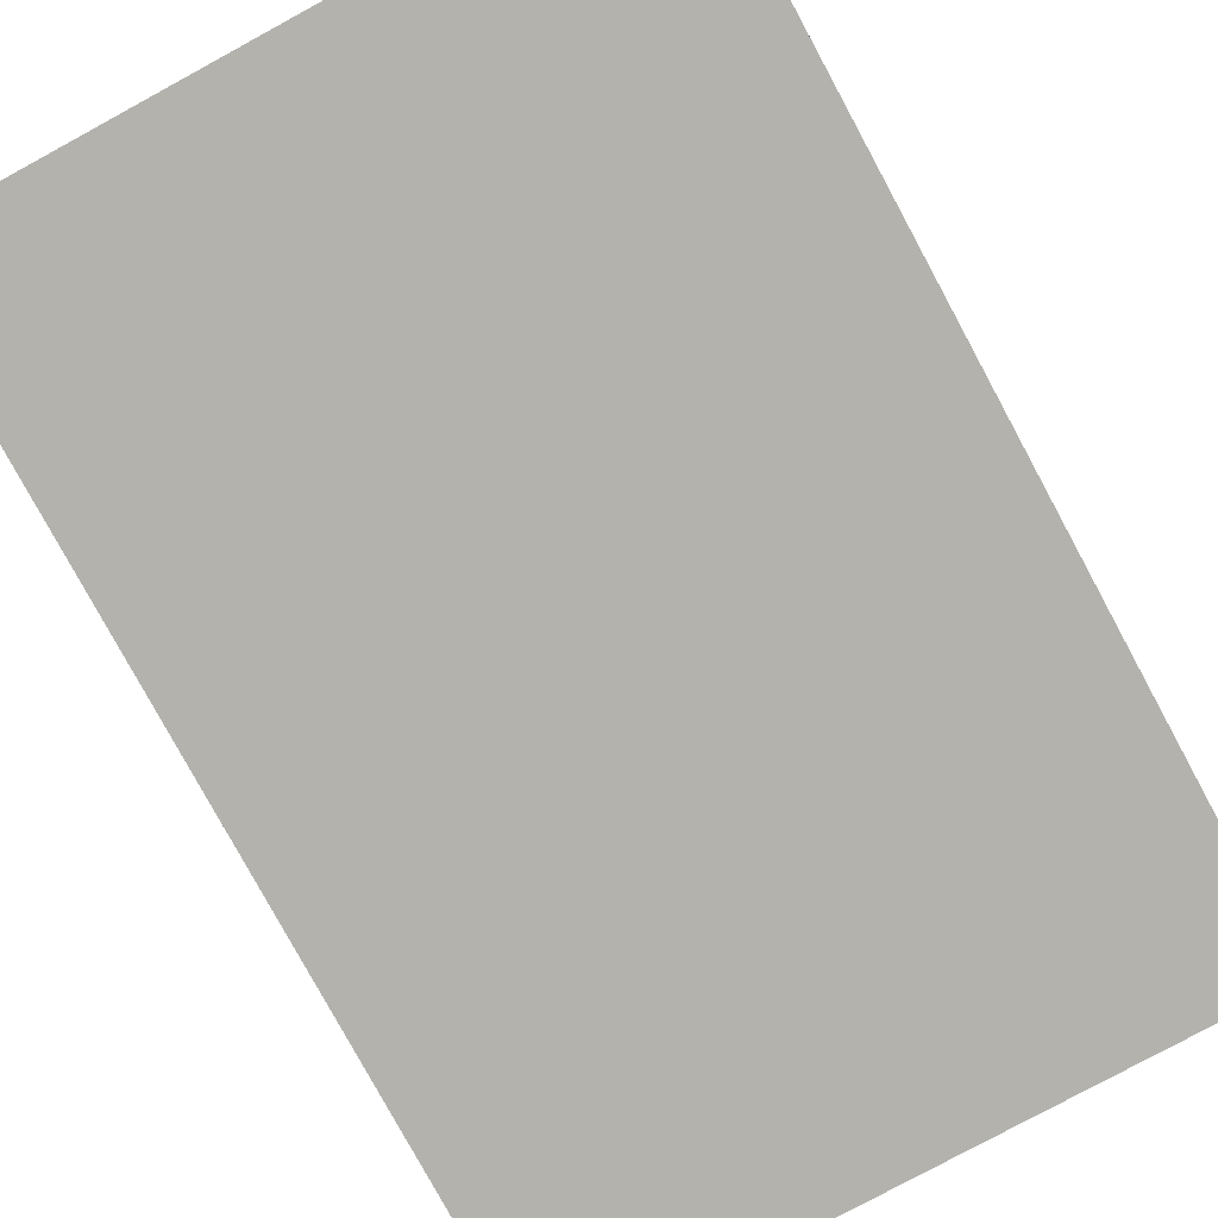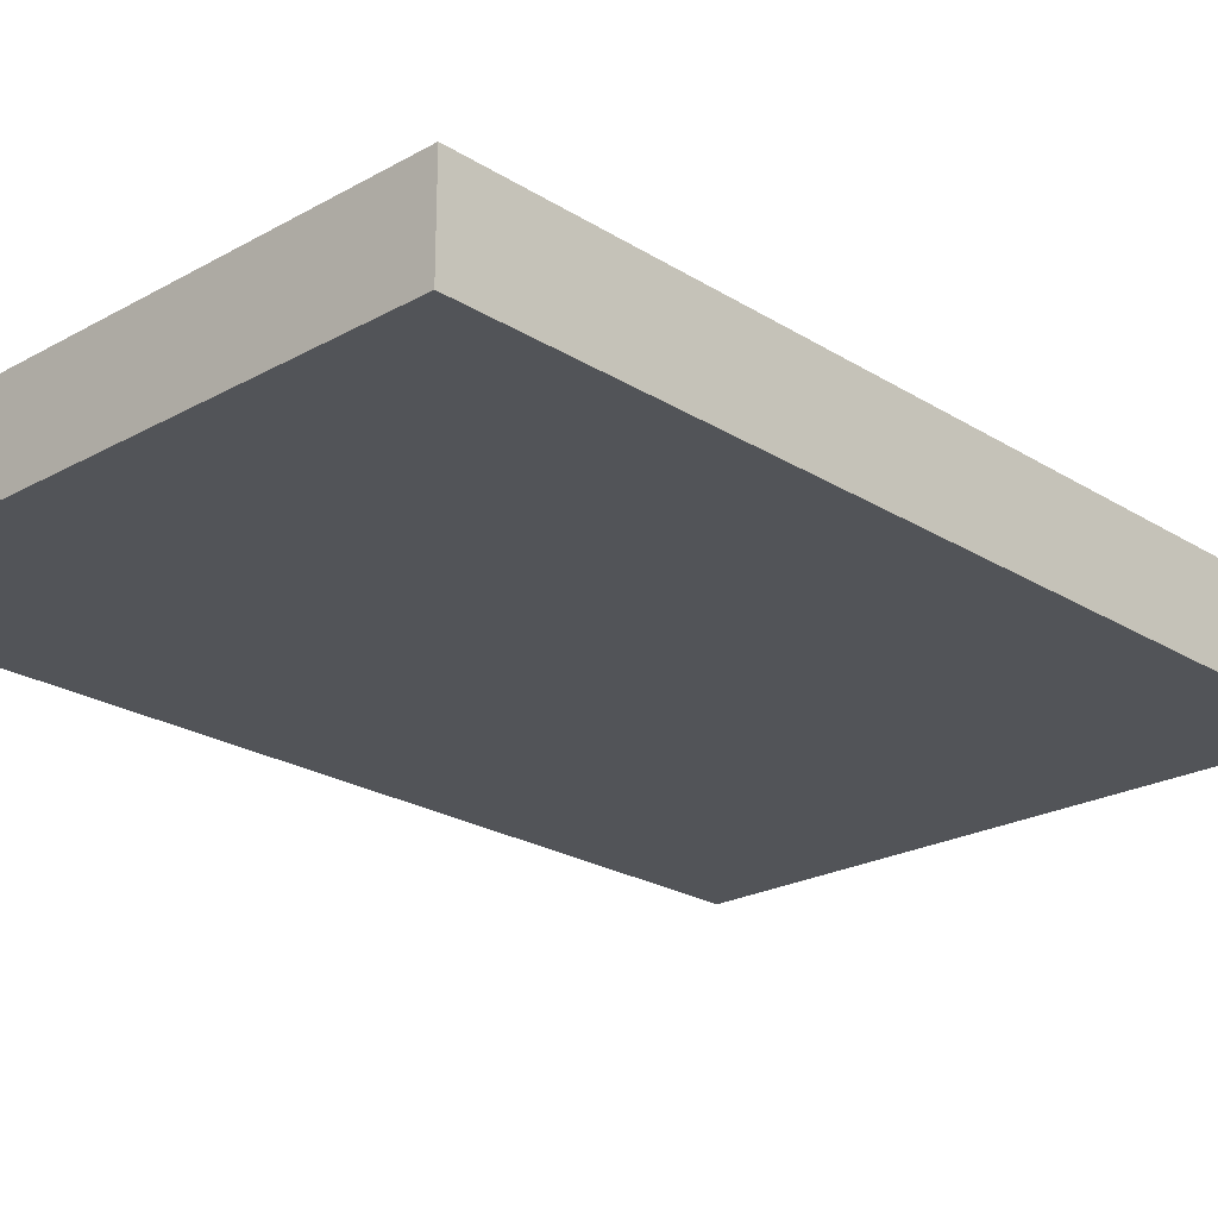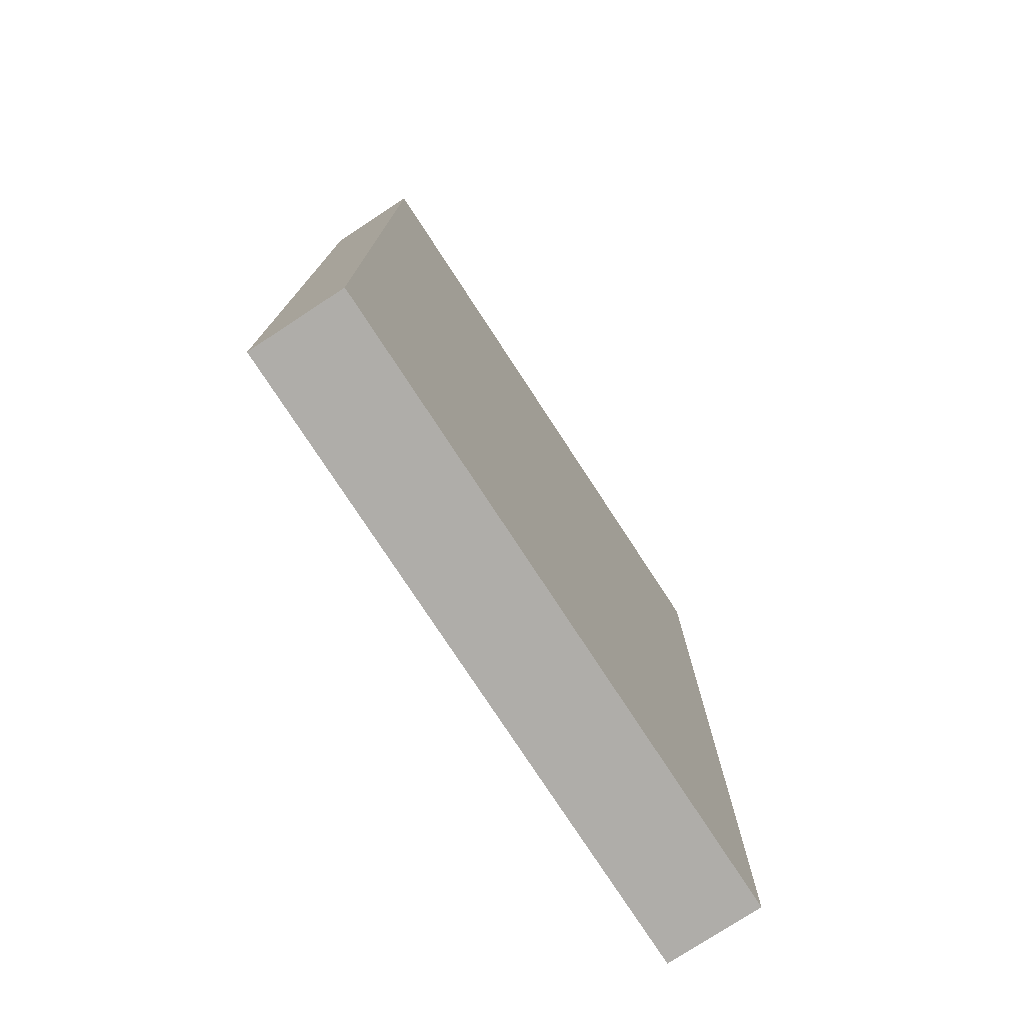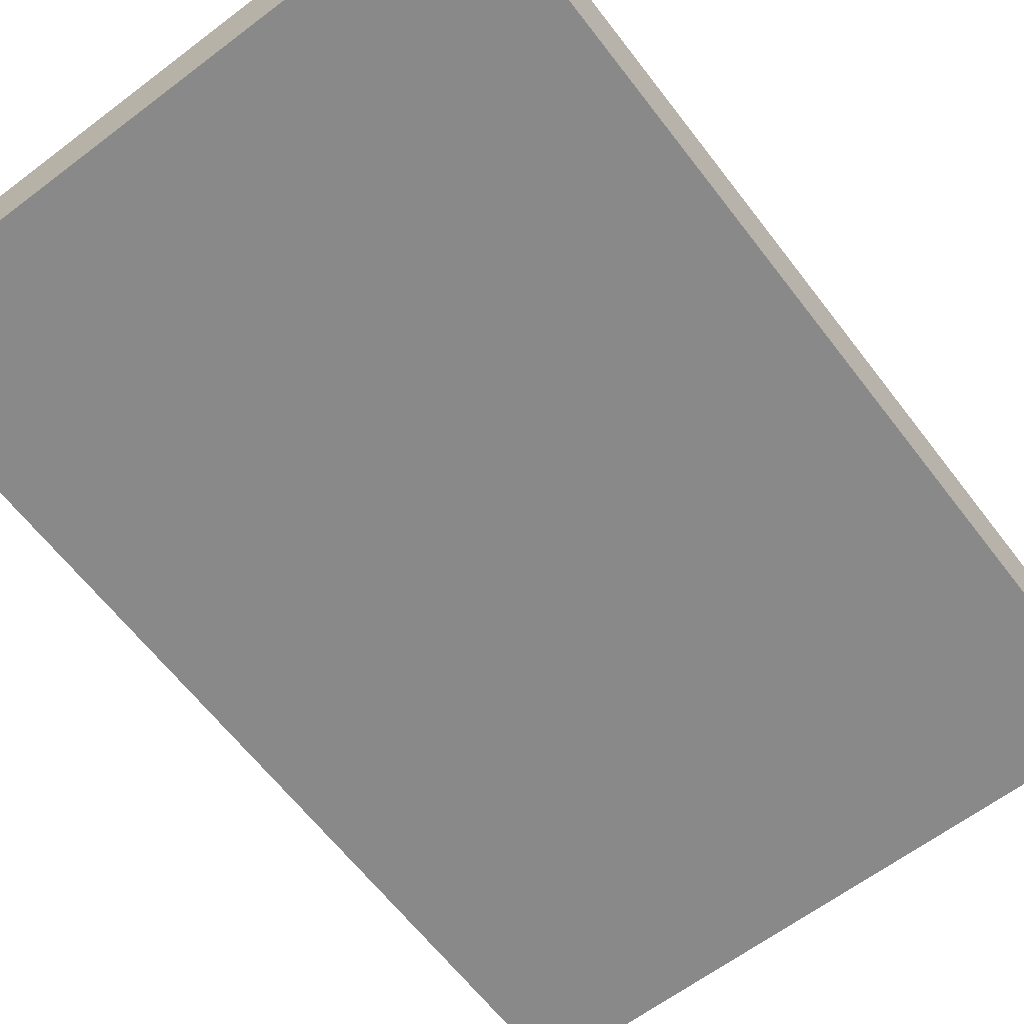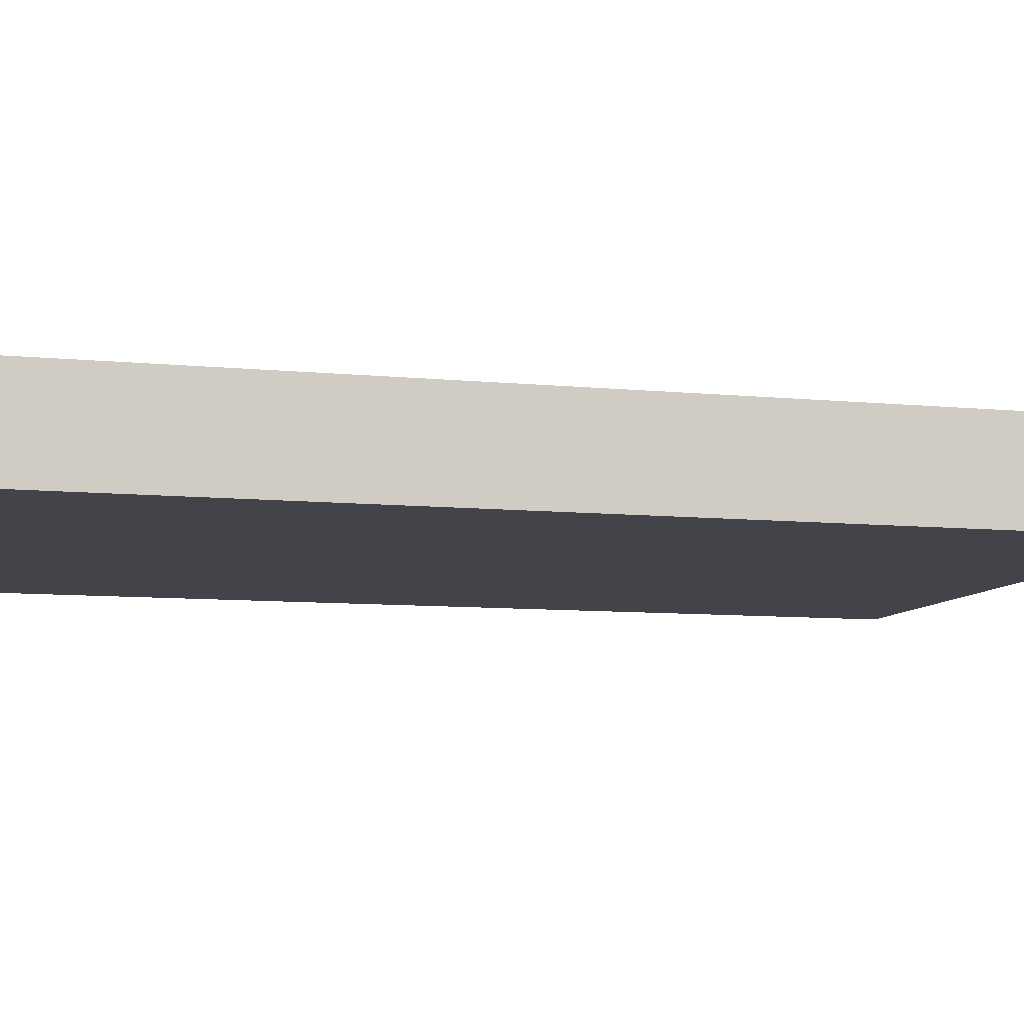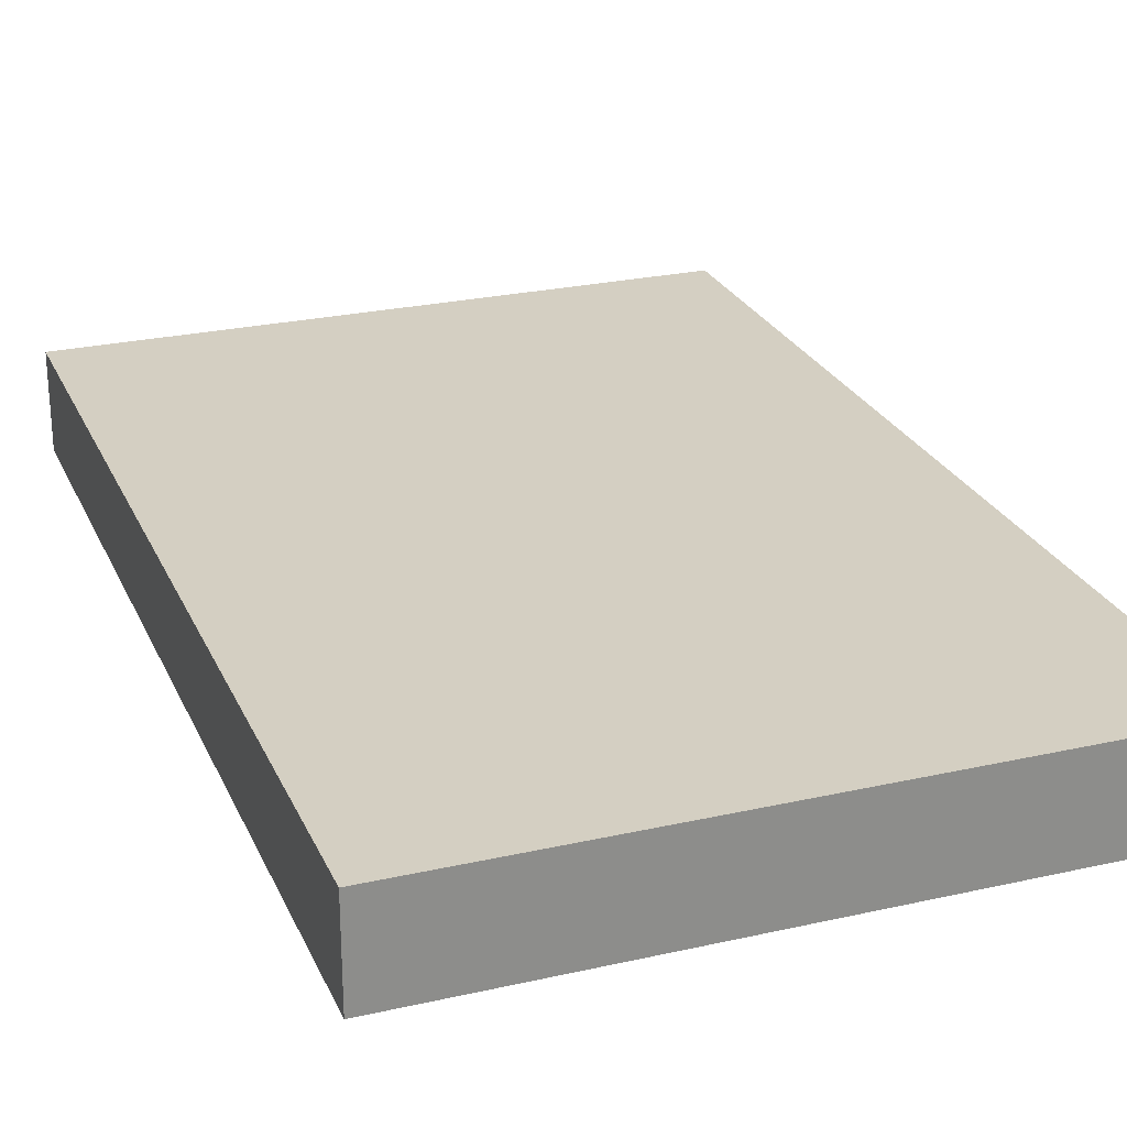
<metadata>
{"format":"obj","ext":"obj","renderer":"f3d","projection":"perspective","resolution":1024,"background":"white","views":[{"elev":-79.4,"azim":-151.5,"up":"+Y"},{"elev":-23.0,"azim":-136.6,"up":"+Y"},{"elev":-77.3,"azim":123.2,"up":"+Z"},{"elev":-63.2,"azim":-142.6,"up":"+Y"},{"elev":-8.5,"azim":-105.4,"up":"+Y"},{"elev":25.4,"azim":160.0,"up":"+Y"}]}
</metadata>
<code>
o DVD01a
v 0.1392 0.04177 -0.2088
v 0.1392 -0 -0.2088
v 0.1392 0.04177 0.2088
v 0.1392 -0 0.2088
v -0.1392 0.04177 -0.2088
v -0.1392 -0 -0.2088
v -0.1392 0.04177 0.2088
v -0.1392 -0 0.2088
f 1 5 7 3
f 4 3 7 8
f 8 7 5 6
f 6 2 4 8
f 2 1 3 4
f 6 5 1 2

</code>
